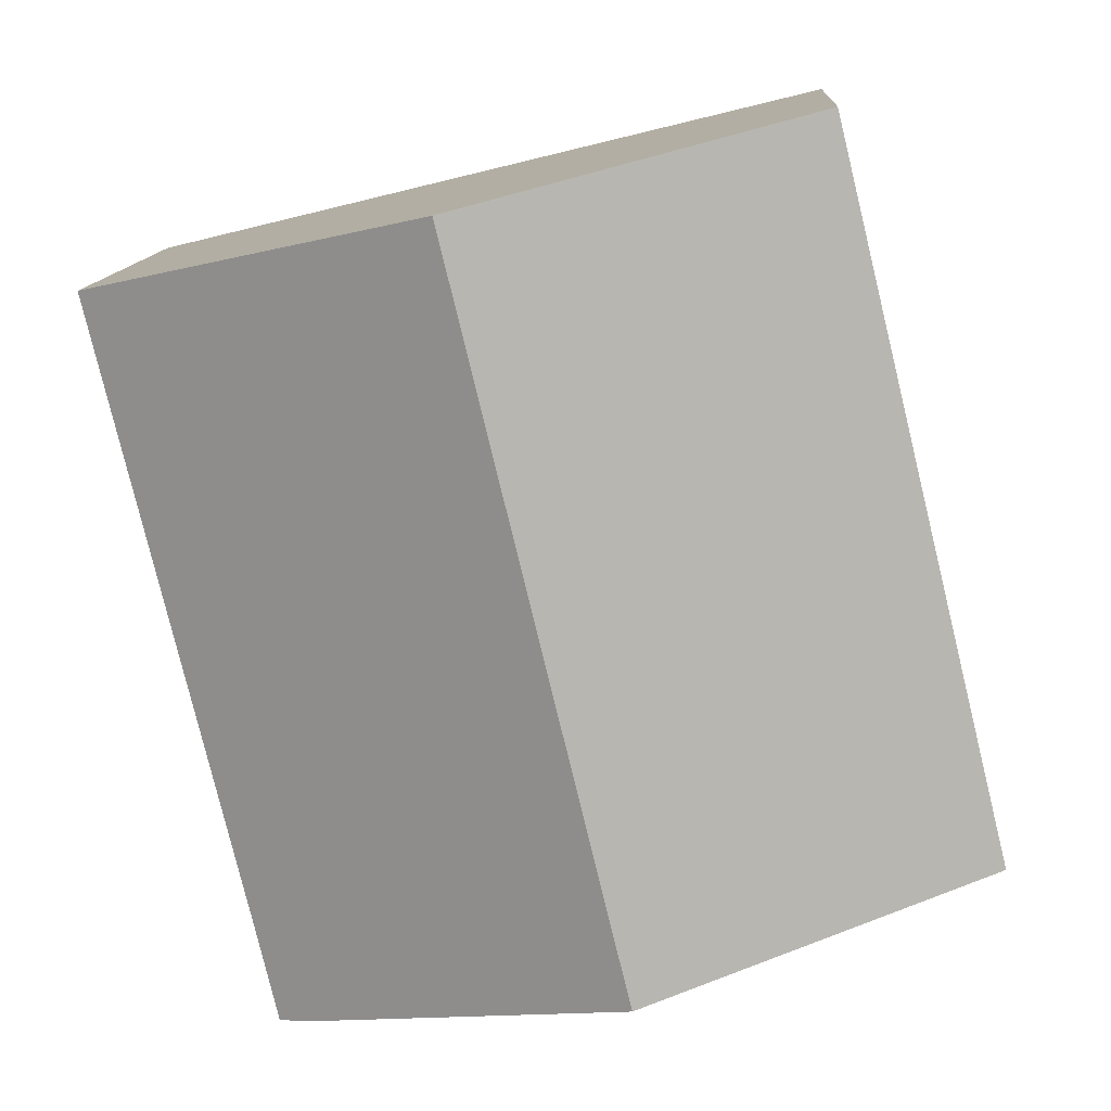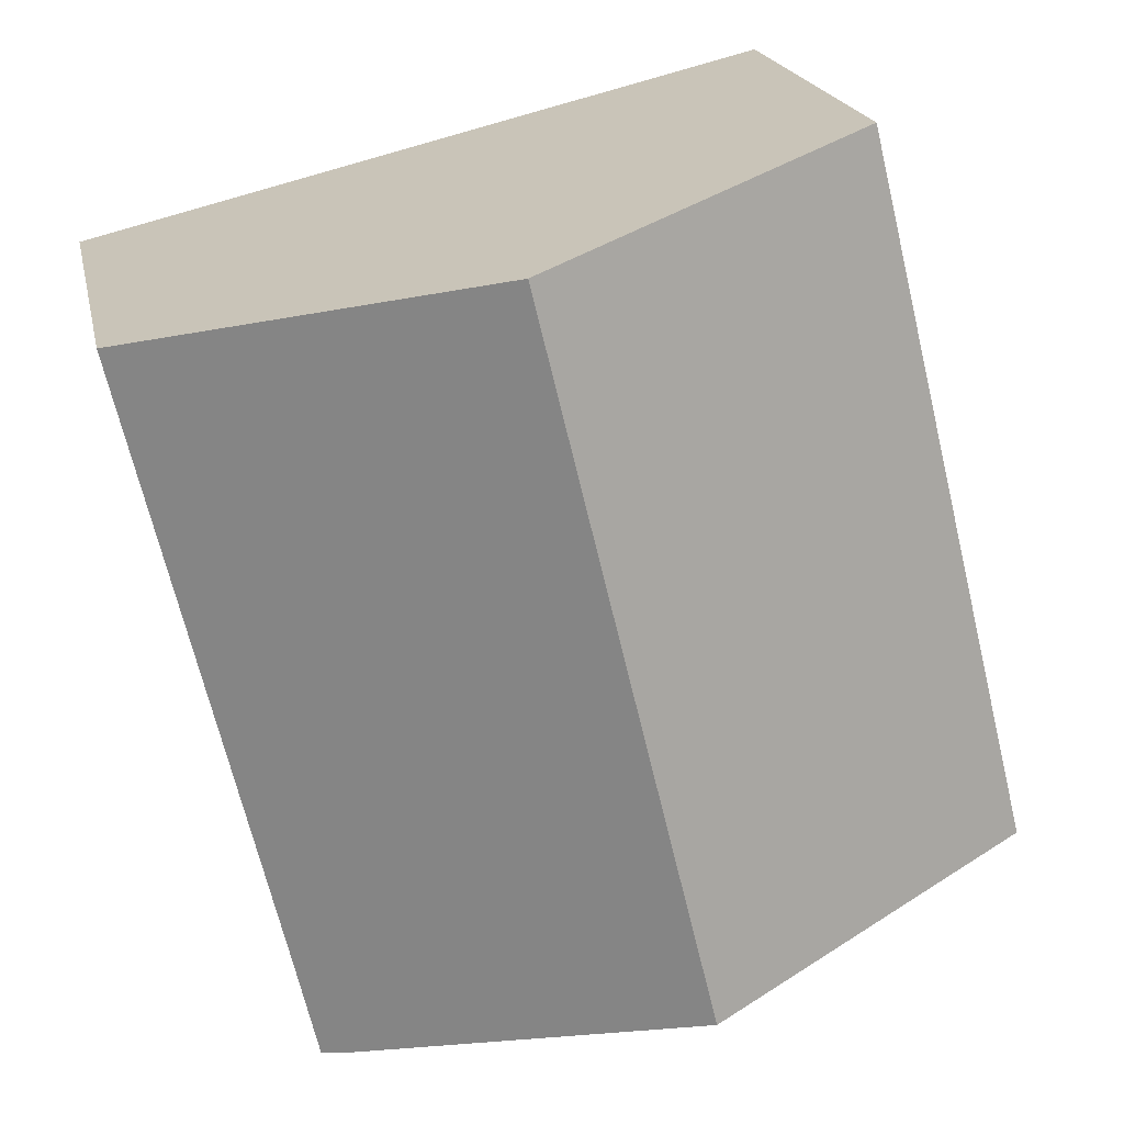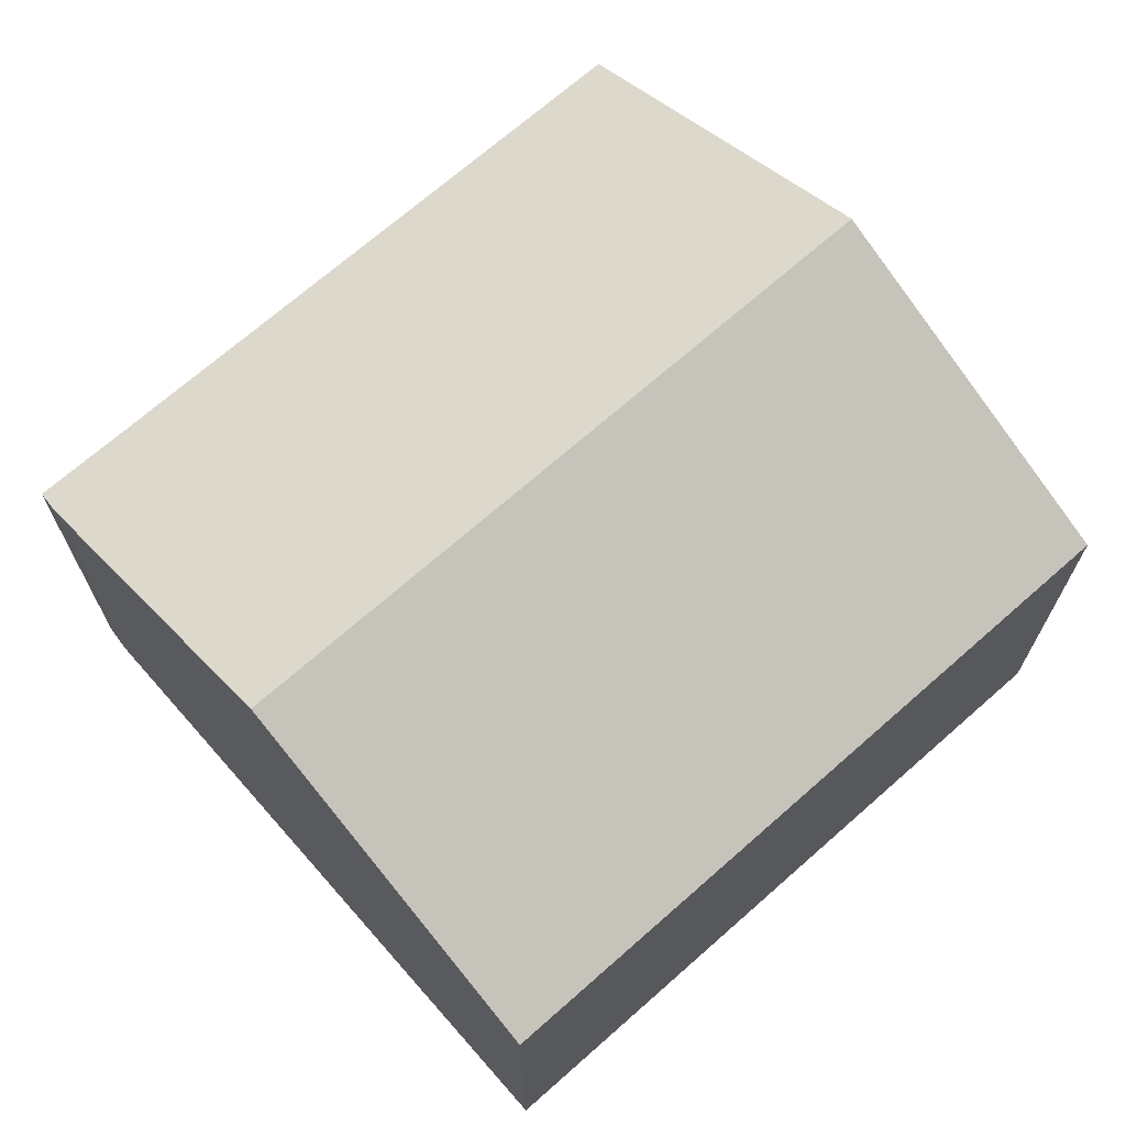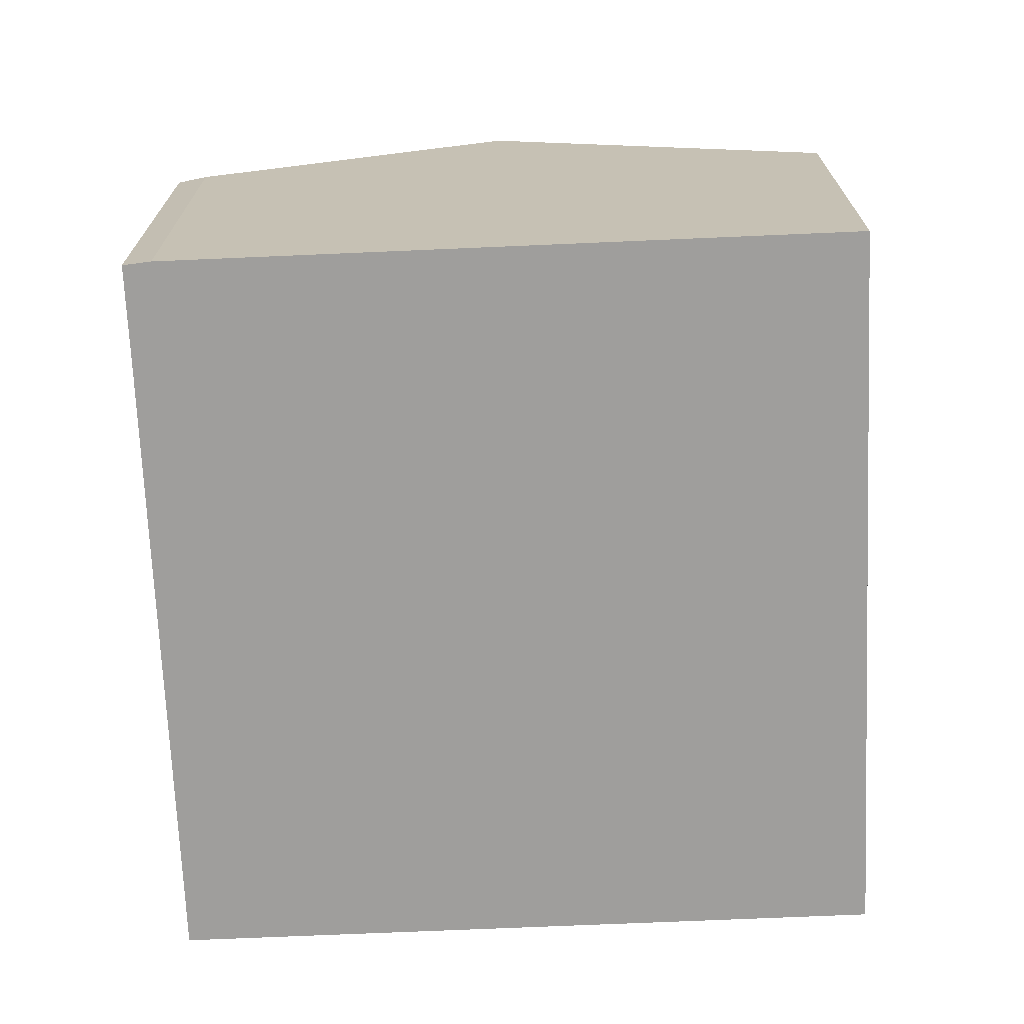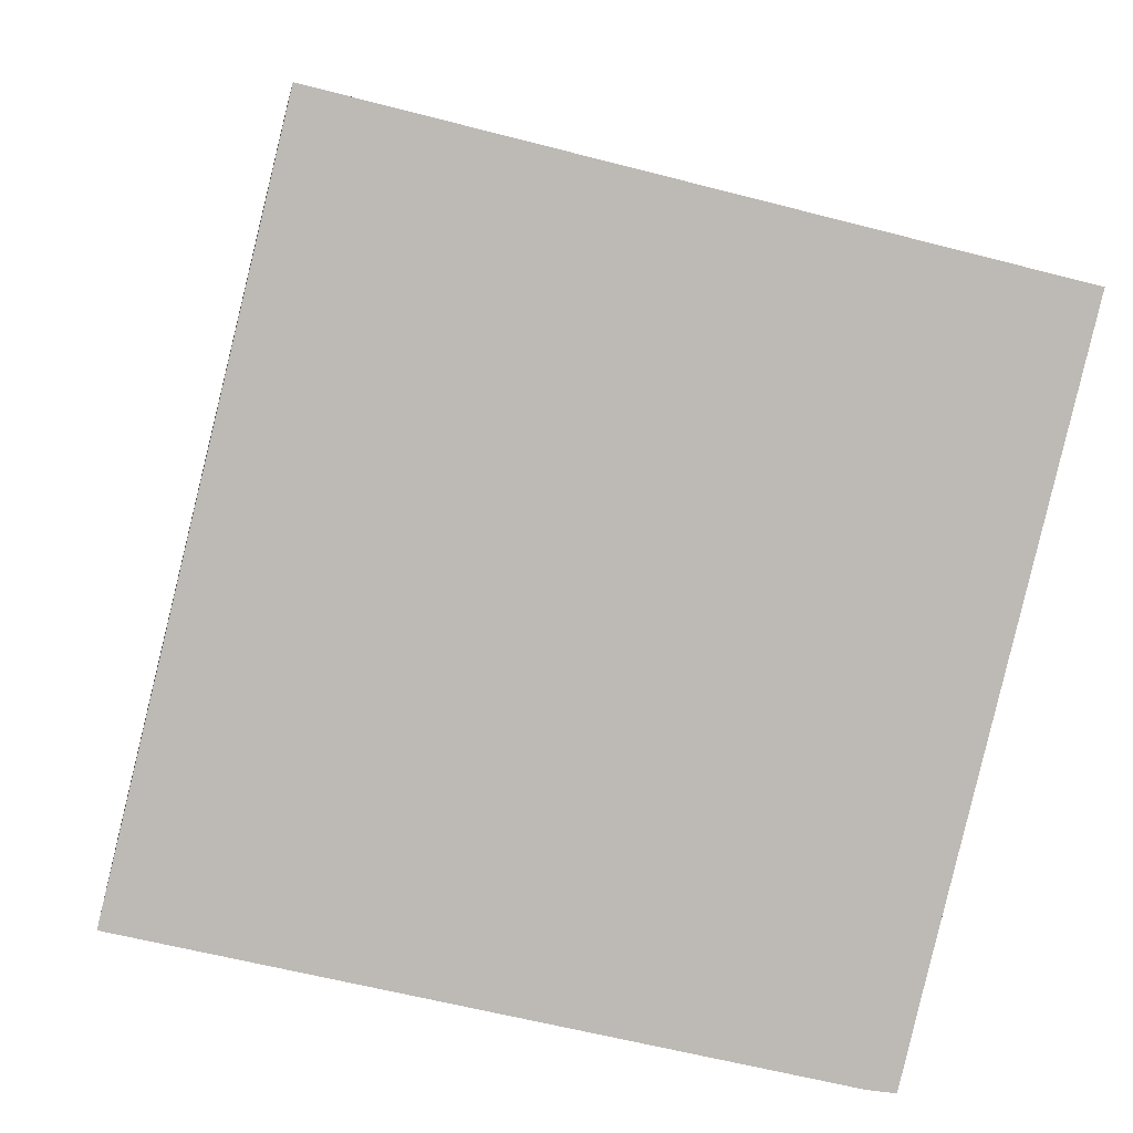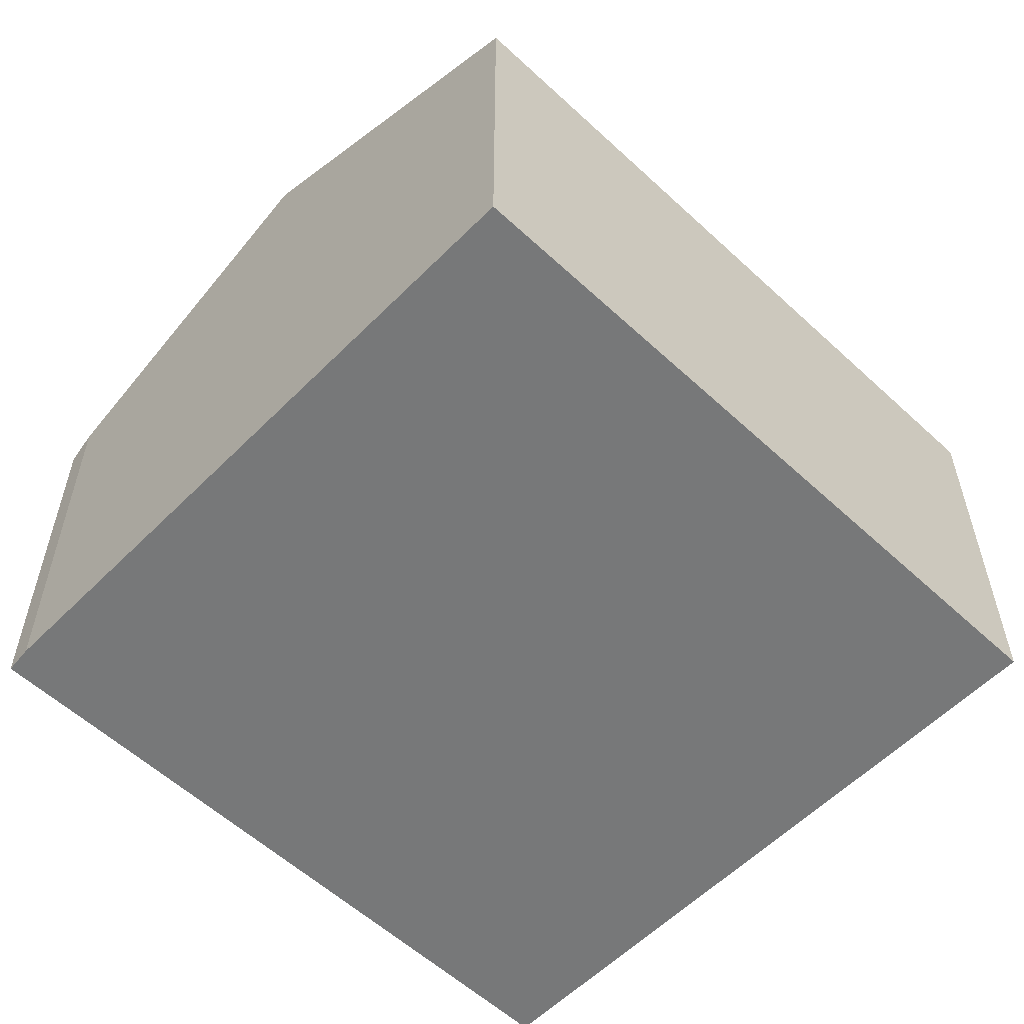
<metadata>
{"format":"obj","ext":"obj","renderer":"f3d","projection":"perspective","resolution":1024,"background":"white","views":[{"elev":12.0,"azim":-176.5,"up":"+Z"},{"elev":19.8,"azim":168.5,"up":"+Z"},{"elev":69.9,"azim":-117.7,"up":"+Y"},{"elev":-71.0,"azim":-163.8,"up":"+Y"},{"elev":6.6,"azim":-6.5,"up":"+Z"},{"elev":-57.3,"azim":-120.2,"up":"+Y"}]}
</metadata>
<code>
v  12.15 6.93 -1.07
v  8.791 9.727 10.57
v  14.65 6.93 9.144
v  11.73 6.926 -2.823
v  11.26 7.149 -2.75
v  5.859 9.727 -1.431
v  0 6.928 4.242e-16
v  2.932 6.928 12.01
v  11.26 1.684e-16 -2.75
v  11.73 1.729e-16 -2.823
v  5.859 8.762e-17 -1.431
v  0 0 0
v  2.932 -7.351e-16 12.01
v  8.791 -6.475e-16 10.57
v  14.65 -5.599e-16 9.144
v  12.15 6.552e-17 -1.07
g defaultobject
f 1 2 3
f 2 1 4
f 2 4 5
f 2 5 6
f 7 2 6
f 2 7 8
f 4 9 5
f 9 4 10
f 9 6 5
f 6 9 7
f 7 9 11
f 7 11 12
f 12 8 7
f 8 12 13
f 13 2 8
f 2 13 3
f 3 13 14
f 3 14 15
f 1 10 4
f 10 1 3
f 10 3 16
f 16 3 15
f 10 16 9
f 11 13 12
f 13 11 14
f 14 11 9
f 14 9 15
f 15 9 16

</code>
